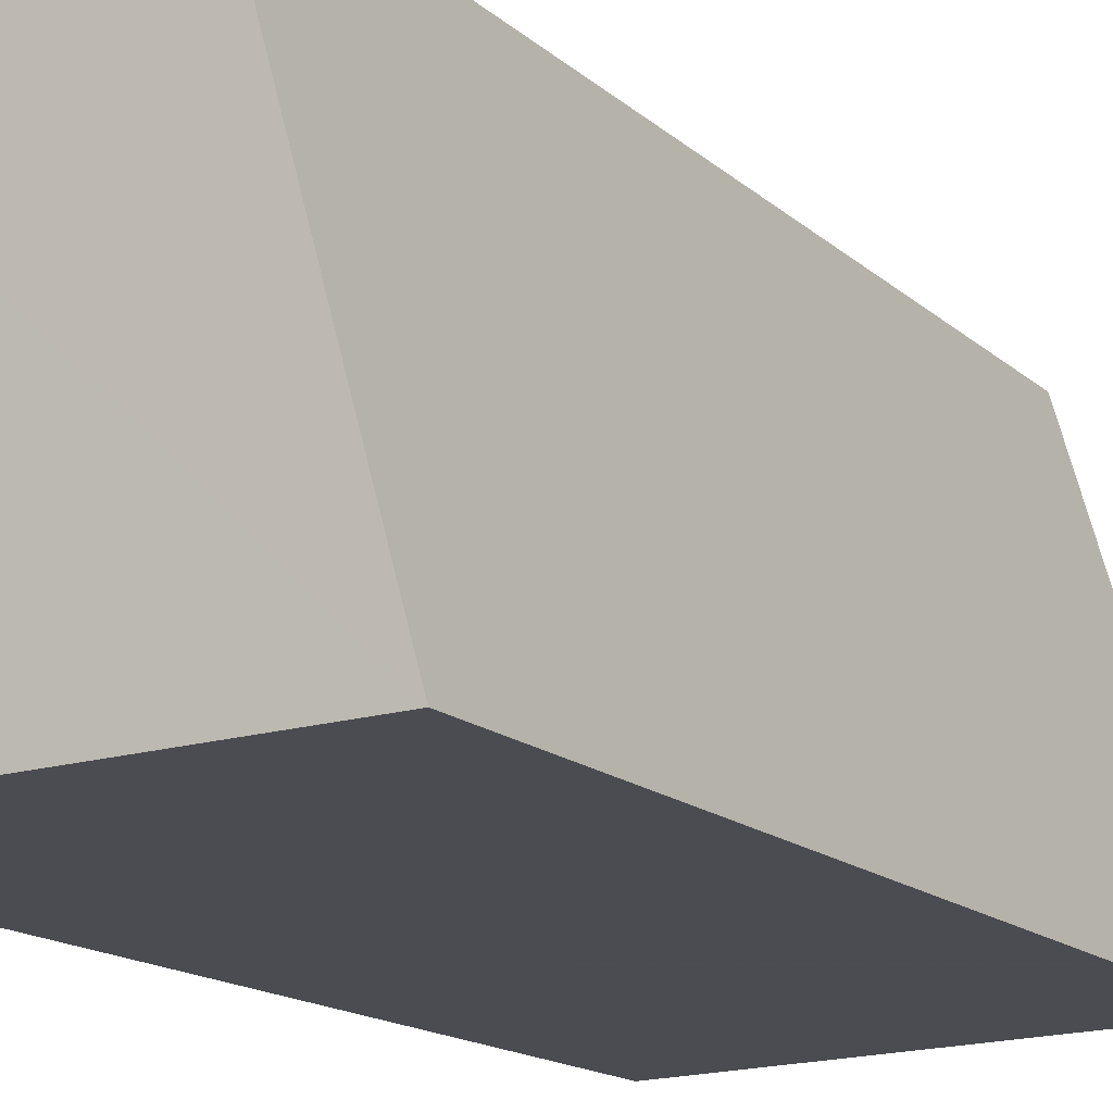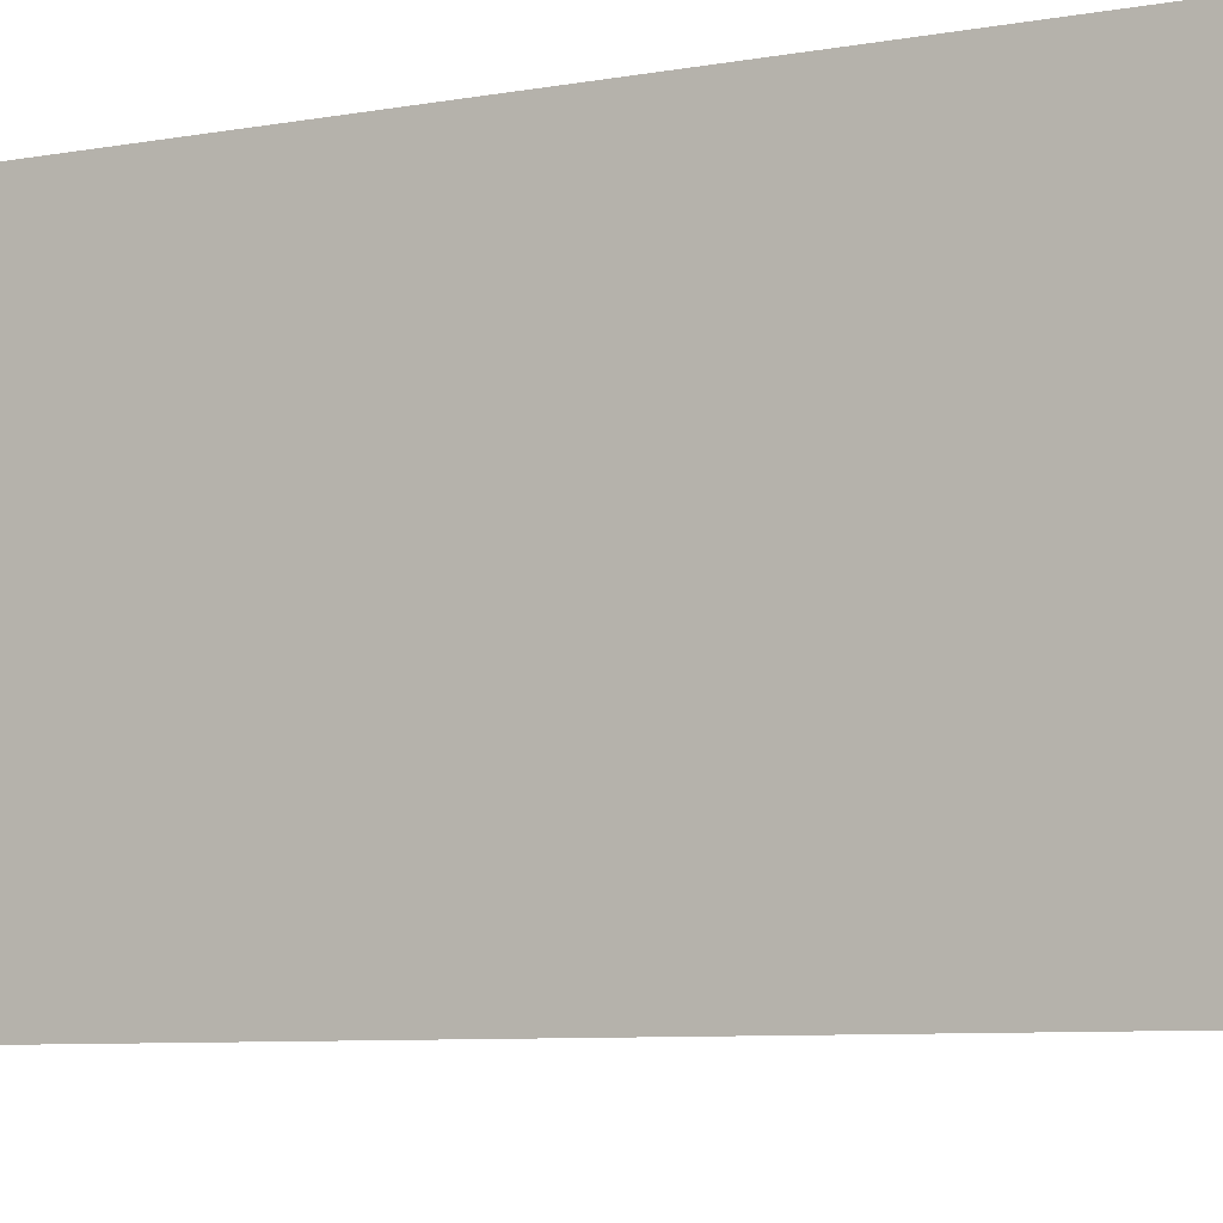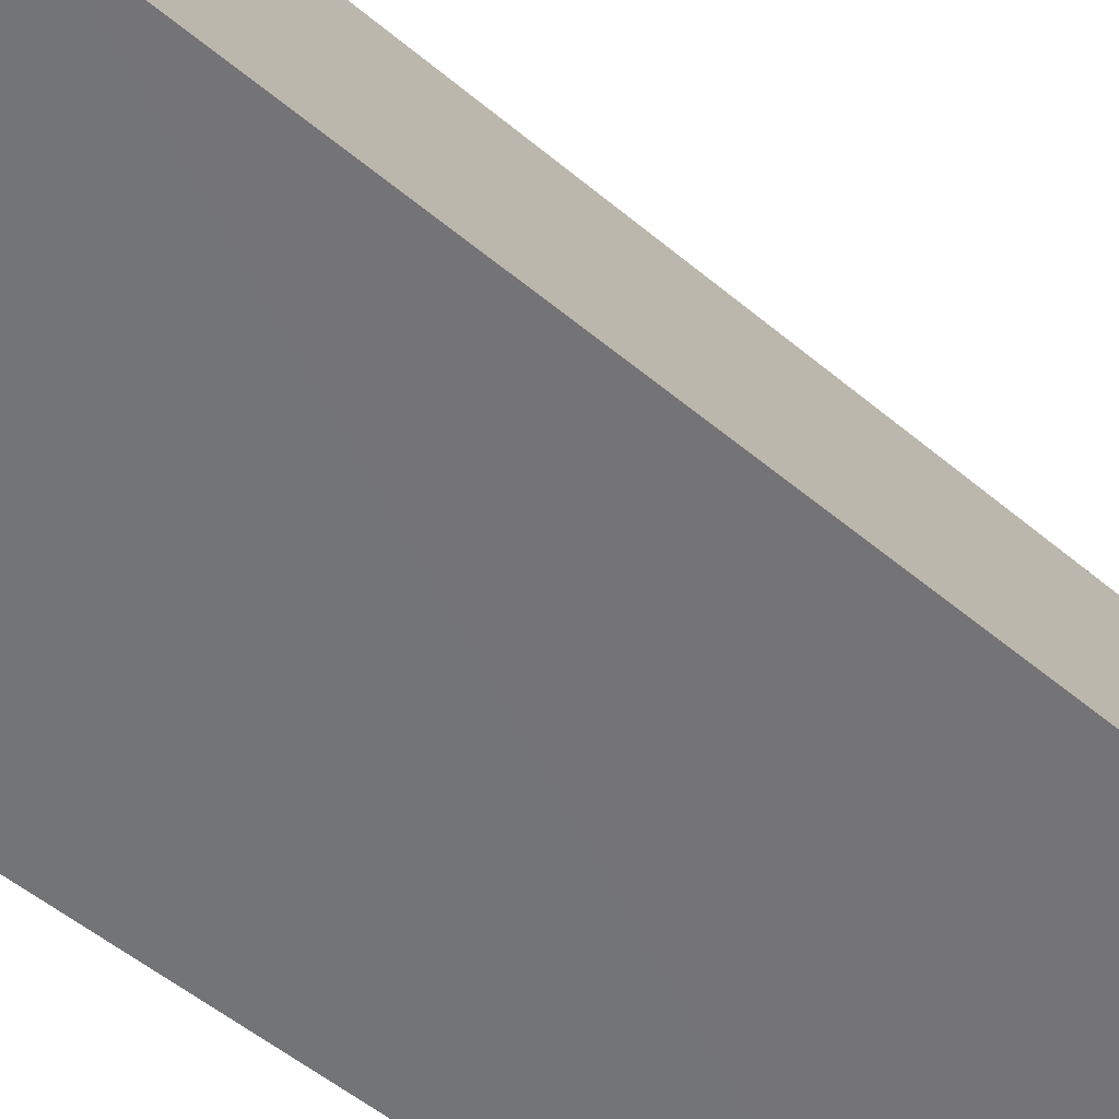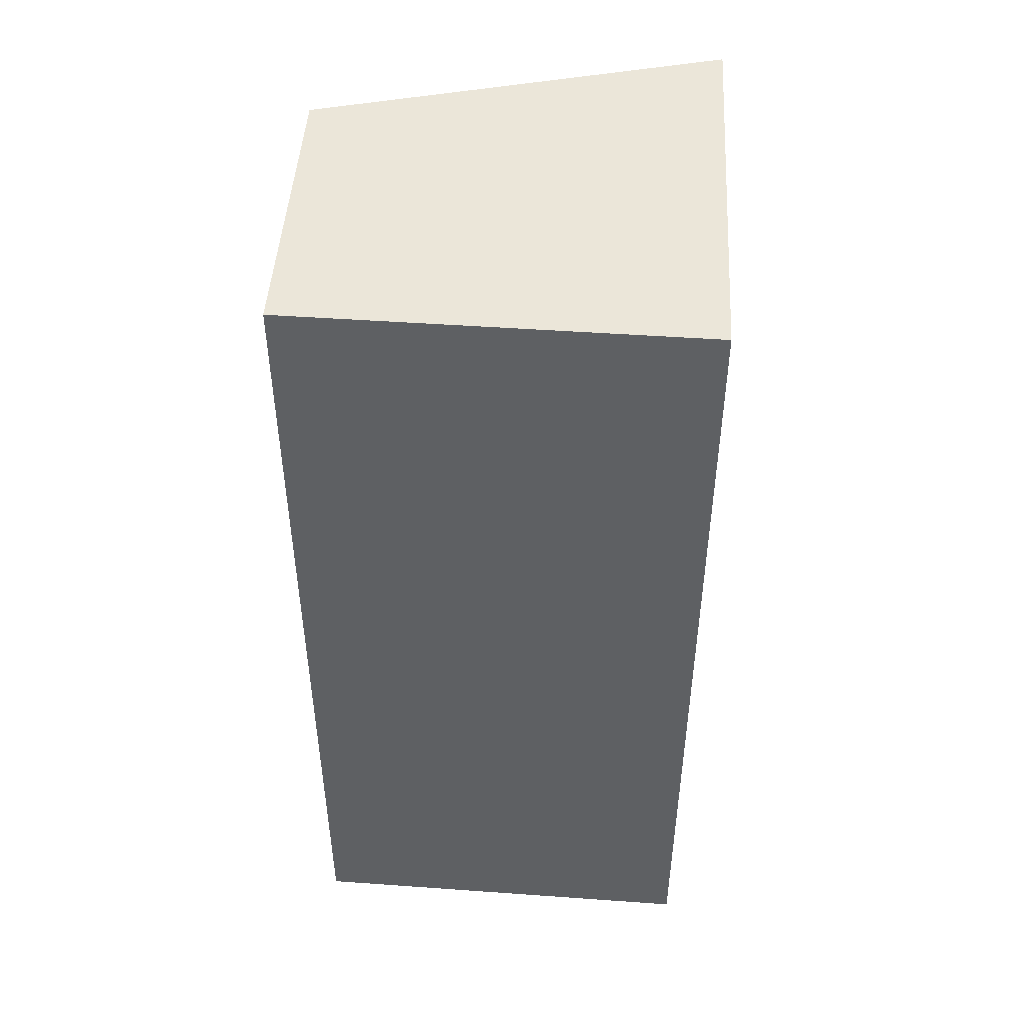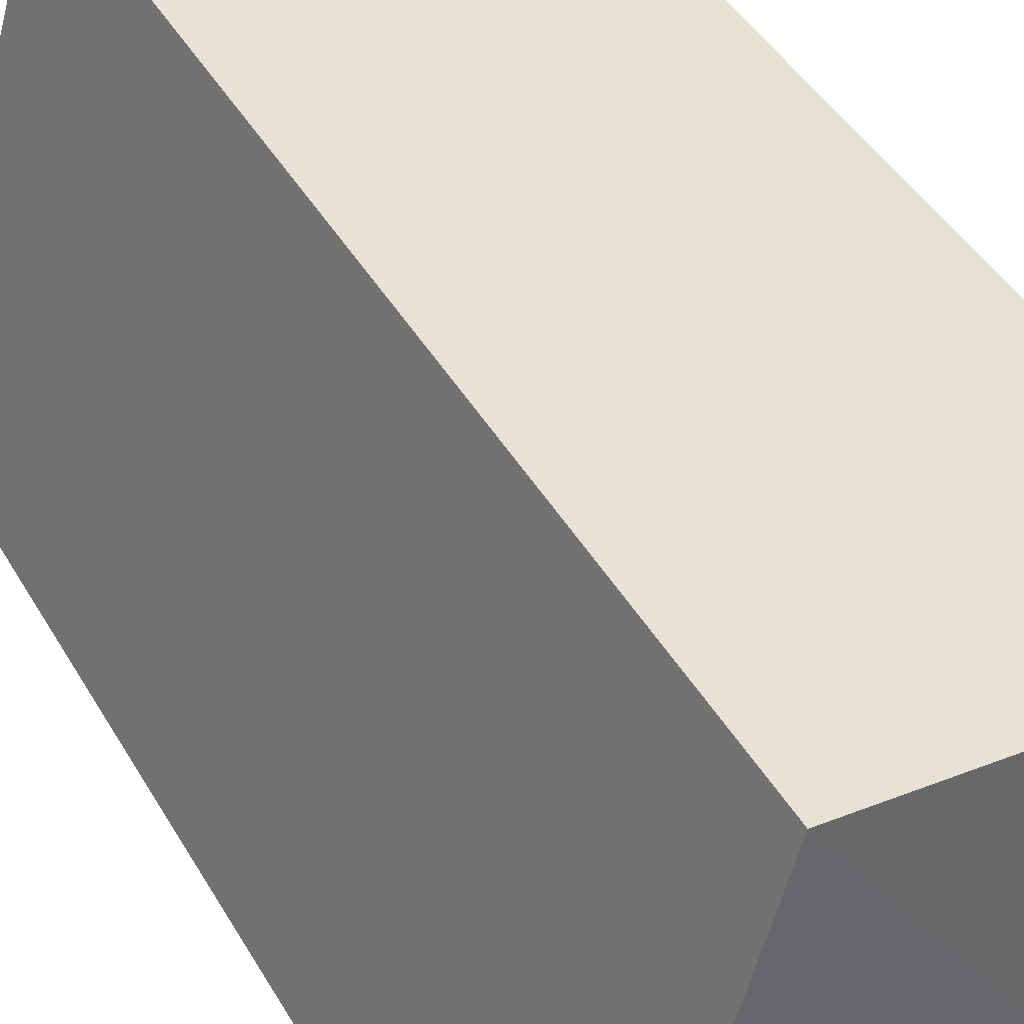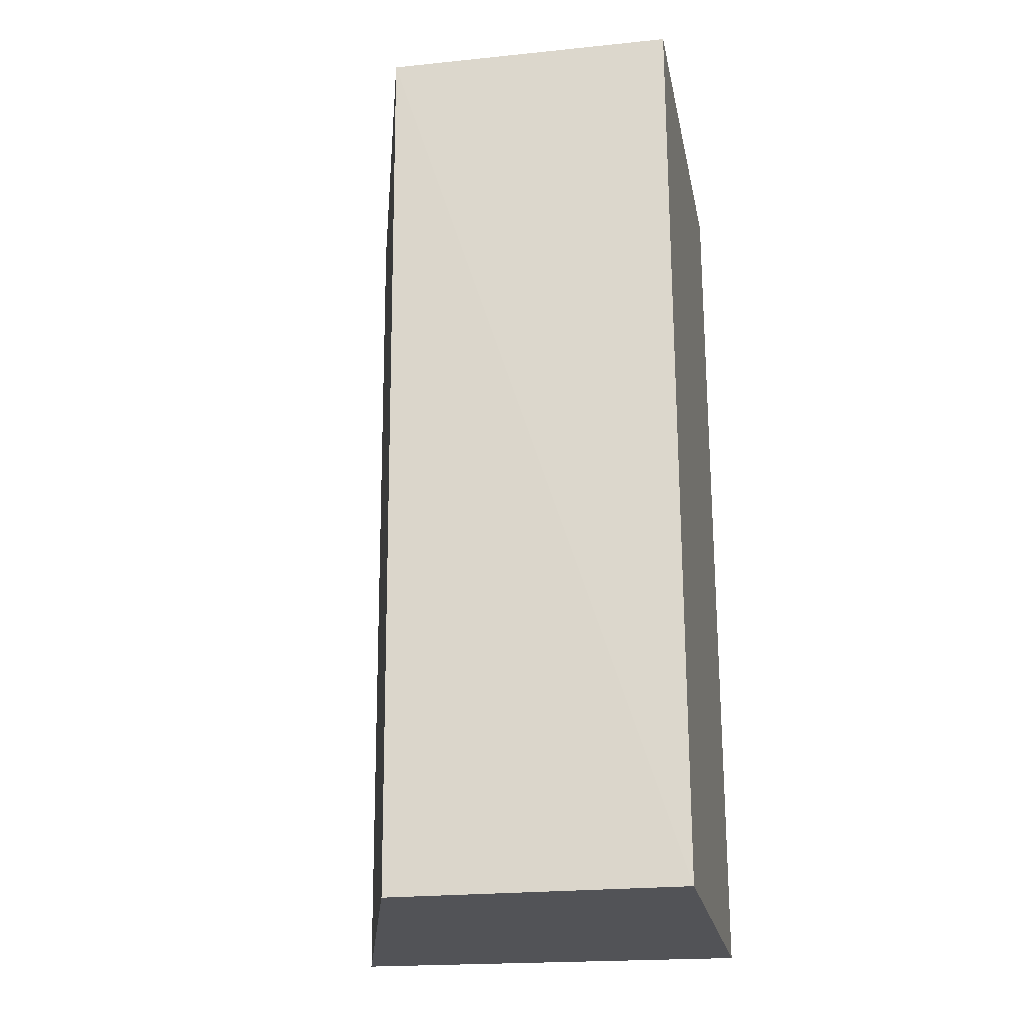
<metadata>
{"format":"obj","ext":"obj","renderer":"f3d","projection":"perspective","resolution":1024,"background":"white","views":[{"elev":-14.9,"azim":29.6,"up":"+Y"},{"elev":-6.6,"azim":-59.7,"up":"+Y"},{"elev":-54.9,"azim":49.1,"up":"+Y"},{"elev":47.6,"azim":-85.4,"up":"+Z"},{"elev":40.1,"azim":153.7,"up":"+Y"},{"elev":-22.4,"azim":-169.1,"up":"+Z"}]}
</metadata>
<code>
v 0.0261 0.0141 0.05747
v 0.02949 0.002244 0.05754
v 0.02926 0.002311 0.03005
v 0.01723 0.01395 0.03002
v 0.01723 0.001939 0.05747
v 0.02589 0.01399 0.03002
v 0.01723 0.01395 0.05747
v 0.01723 0.001939 0.03002
f 1 2 3
f 6 1 3
f 6 4 1
f 7 5 2
f 7 2 1
f 7 1 4
f 7 4 5
f 8 3 2
f 8 2 5
f 8 5 4
f 8 6 3
f 8 4 6

</code>
